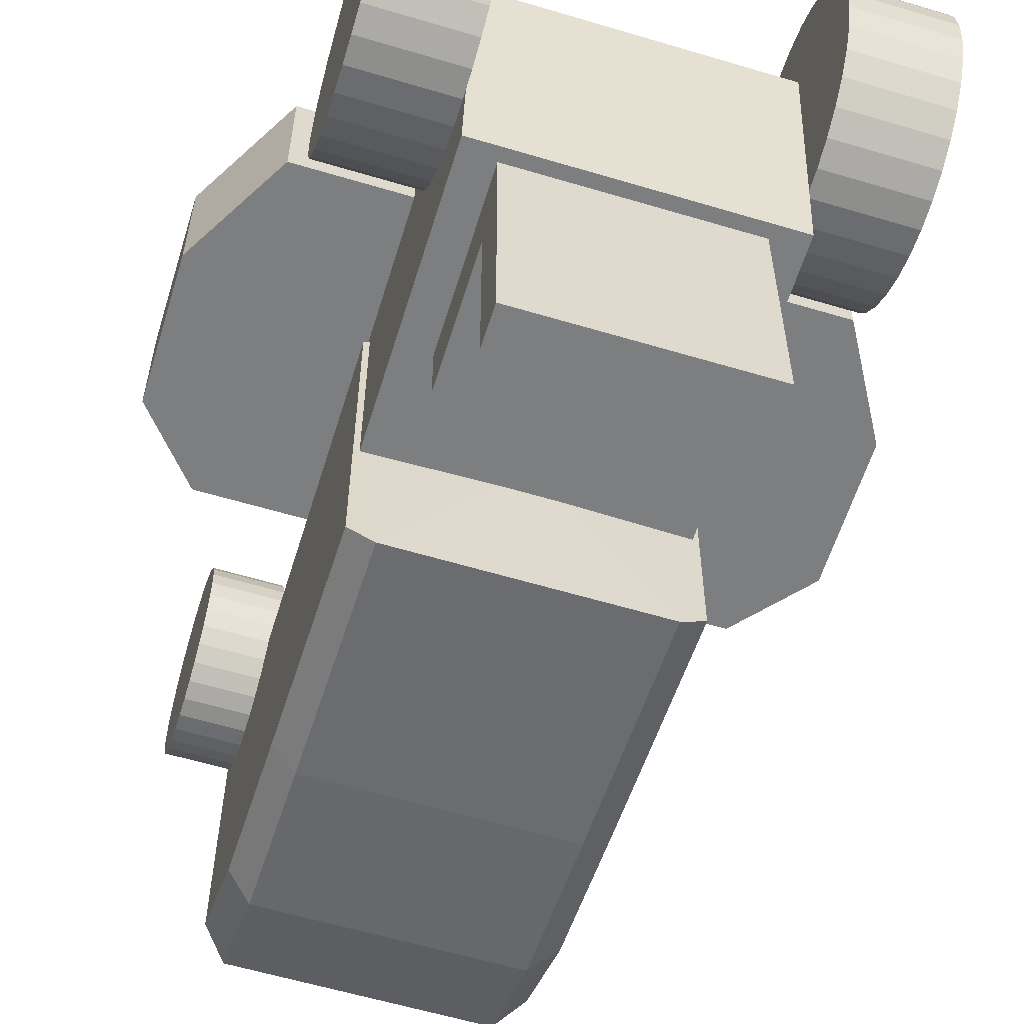
<metadata>
{"format":"obj","ext":"obj","renderer":"f3d","projection":"perspective","resolution":1024,"background":"white","views":[{"elev":-59.3,"azim":-17.1,"up":"+Y"}]}
</metadata>
<code>
o Cube
v 0.4975 -0.4635 -1.45
v 0.4975 -1.228 -1.46
v 0.4975 -0.4717 0.1531
v 0.4975 -1.507 0.1494
v 0.4975 -0.4635 -0.6314
v 0.4975 -1.43 -0.6314
v 0.4152 -1.562 0.1593
v 0.4152 -1.48 -0.6716
v 0.4152 -0.4256 -1.541
v 0.4152 -1.274 -1.55
v 0.4152 -0.4338 0.1631
v 0.4152 -0.4256 -0.6716
v 0.4975 -0.4635 -1.136
v 0.4975 -1.369 -1.134
v 0.4152 -1.417 -1.199
v 0.4152 -0.4256 -1.201
v 0.4975 -0.9164 -1.135
v 0.4152 -0.8495 -1.545
v 0.4975 -0.9469 -0.6314
v 0.4975 -0.9896 0.1512
v 0.4975 -0.8459 -1.455
v 0.8522 -0.0193 0.6175
v 0.8522 -0.0193 -0.5037
v 0.8522 -0.4229 0.6175
v 0.8522 -0.4229 -0.5037
v 0.8522 -0.2211 0.6175
v 1.065 -0.4229 -0.003712
v 0.8522 -0.2211 -0.5037
v 1.065 -0.0193 -0.003712
v 1.065 -0.2211 -0.003712
v 1.065 -0.4229 -0.2537
v 1.065 -0.0193 0.2463
v 1.065 -0.4229 0.2463
v 1.065 -0.0193 -0.2537
v 1.065 -0.2211 0.2463
v 1.065 -0.2211 -0.2537
v 0.4788 -0.2733 1.214
v 0.4788 -0.4158 0.1242
v 0.4788 -1.105 1.124
v 0.4788 -1.105 0.1242
v 0.3695 -0.9261 1.08
v 0.3695 -0.9261 0.4945
v 0.3695 -1.909 1.08
v 0.3695 -1.313 1.08
v 0.3695 -1.909 0.95
v 0.3695 -1.313 0.4945
v 0.4612 -0.9261 0.8704
v 0.3695 -1.313 0.95
v 0.4753 -0.05108 -1.357
v 0.4753 -0.0888 -1.403
v 0.4753 -0.1348 -1.441
v 0.4753 -0.1872 -1.469
v 0.4753 -0.2441 -1.486
v 0.4753 -0.3033 -1.492
v 0.4753 -0.3625 -1.486
v 0.4753 -0.4194 -1.469
v 0.4753 -0.4718 -1.441
v 0.4753 -0.5178 -1.403
v 0.4753 -0.5555 -1.357
v 0.4753 -0.5835 -1.304
v 0.4753 -0.6008 -1.248
v 0.4753 -0.6066 -1.188
v 0.4753 -0.6008 -1.129
v 0.4753 -0.5835 -1.072
v 0.4753 -0.5555 -1.02
v 0.4753 -0.5178 -0.9739
v 0.4753 -0.4718 -0.9362
v 0.4753 -0.4194 -0.9082
v 0.4753 -0.3625 -0.8909
v 0.4753 -0.3033 -0.8851
v 0.4753 -0.02305 -1.304
v 0.4753 -0.005792 -1.248
v 0.4753 3.6e-05 -1.188
v 0.4753 -0.005792 -1.129
v 0.4753 -0.02305 -1.072
v 0.4753 -0.05108 -1.02
v 0.4753 -0.0888 -0.9739
v 0.4753 -0.1348 -0.9362
v 0.4753 -0.1872 -0.9082
v 0.4753 -0.2441 -0.8909
v 0.7044 -0.05108 -1.357
v 0.7044 -0.0888 -1.403
v 0.7044 -0.1348 -1.441
v 0.7044 -0.1872 -1.469
v 0.7044 -0.2441 -1.486
v 0.7044 -0.3033 -1.492
v 0.7044 -0.3625 -1.486
v 0.7044 -0.4194 -1.469
v 0.7044 -0.4718 -1.441
v 0.7044 -0.5178 -1.403
v 0.7044 -0.5555 -1.357
v 0.7044 -0.5835 -1.304
v 0.7044 -0.6008 -1.248
v 0.7044 -0.6066 -1.188
v 0.7044 -0.6008 -1.129
v 0.7044 -0.5835 -1.072
v 0.7044 -0.5555 -1.02
v 0.7044 -0.5178 -0.9739
v 0.7044 -0.4718 -0.9362
v 0.7044 -0.4194 -0.9082
v 0.7044 -0.3625 -0.8909
v 0.7044 -0.3033 -0.8851
v 0.7044 -0.02305 -1.304
v 0.7044 -0.005792 -1.248
v 0.7044 3.6e-05 -1.188
v 0.7044 -0.005792 -1.129
v 0.7044 -0.02305 -1.072
v 0.7044 -0.05108 -1.02
v 0.7044 -0.0888 -0.9739
v 0.7044 -0.1348 -0.9362
v 0.7044 -0.1872 -0.9082
v 0.7044 -0.2441 -0.8909
v 0.4797 -0.07939 0.8859
v 0.4797 -0.1334 0.8201
v 0.4797 -0.1992 0.7661
v 0.4797 -0.2743 0.7259
v 0.4797 -0.3558 0.7012
v 0.4797 -0.4405 0.6929
v 0.4797 -0.5253 0.7012
v 0.4797 -0.6068 0.7259
v 0.4797 -0.6818 0.7661
v 0.4797 -0.7477 0.8201
v 0.4797 -0.8017 0.8859
v 0.4797 -0.8418 0.961
v 0.4797 -0.8665 1.042
v 0.4797 -0.8749 1.127
v 0.4797 -0.8665 1.212
v 0.4797 -0.8418 1.293
v 0.4797 -0.8017 1.369
v 0.4797 -0.7477 1.434
v 0.4797 -0.6818 1.488
v 0.4797 -0.6068 1.528
v 0.4797 -0.5253 1.553
v 0.4797 -0.4405 1.562
v 0.4797 -0.03925 0.961
v 0.4797 -0.01453 1.042
v 0.4797 -0.006187 1.127
v 0.4797 -0.01453 1.212
v 0.4797 -0.03925 1.293
v 0.4797 -0.07939 1.369
v 0.4797 -0.1334 1.434
v 0.4797 -0.1992 1.488
v 0.4797 -0.2743 1.528
v 0.4797 -0.3558 1.553
v 0.8077 -0.07939 0.8859
v 0.8077 -0.1334 0.8201
v 0.8077 -0.1992 0.7661
v 0.8077 -0.2743 0.7259
v 0.8077 -0.3558 0.7012
v 0.8077 -0.4405 0.6929
v 0.8077 -0.5253 0.7012
v 0.8077 -0.6068 0.7259
v 0.8077 -0.6818 0.7661
v 0.8077 -0.7477 0.8201
v 0.8077 -0.8017 0.8859
v 0.8077 -0.8418 0.961
v 0.8077 -0.8665 1.042
v 0.8077 -0.8749 1.127
v 0.8077 -0.8665 1.212
v 0.8077 -0.8418 1.293
v 0.8077 -0.8017 1.369
v 0.8077 -0.7477 1.434
v 0.8077 -0.6818 1.488
v 0.8077 -0.6068 1.528
v 0.8077 -0.5253 1.553
v 0.8077 -0.4405 1.562
v 0.8077 -0.03925 0.961
v 0.8077 -0.01453 1.042
v 0.8077 -0.006187 1.127
v 0.8077 -0.01453 1.212
v 0.8077 -0.03925 1.293
v 0.8077 -0.07939 1.369
v 0.8077 -0.1334 1.434
v 0.8077 -0.1992 1.488
v 0.8077 -0.2743 1.528
v 0.8077 -0.3558 1.553
v -0.4975 -0.4635 -1.45
v -0.4975 -1.228 -1.46
v -0.4975 -0.4717 0.1531
v -0.4975 -1.507 0.1494
v -0.4975 -0.4635 -0.6314
v -0.4975 -1.43 -0.6314
v -0 -0.4256 -1.541
v -0 -1.274 -1.55
v 0 -1.562 0.1593
v 0 -0.4338 0.1631
v -0 -1.48 -0.6716
v -0 -0.4256 -0.6716
v -0.4152 -1.562 0.1593
v -0.4152 -1.48 -0.6716
v -0.4152 -0.4256 -1.541
v -0.4152 -1.274 -1.55
v -0.4152 -0.4338 0.1631
v -0.4152 -0.4256 -0.6716
v -0.4975 -0.4635 -1.136
v -0.4975 -1.369 -1.134
v -0 -1.417 -1.199
v -0 -0.4256 -1.201
v -0.4152 -1.417 -1.199
v -0.4152 -0.4256 -1.201
v -0.4975 -0.9164 -1.135
v -0.4152 -0.8495 -1.545
v -0 -0.8495 -1.545
v -0.4975 -0.9469 -0.6314
v -0.4975 -0.9896 0.1512
v -0.4975 -0.8459 -1.455
v -0.8522 -0.0193 0.6175
v -0.8522 -0.0193 -0.5037
v -0.8522 -0.4229 0.6175
v -0.8522 -0.4229 -0.5037
v 0 -0.4229 0.6175
v -0.8522 -0.2211 0.6175
v 0 -0.0193 0.6175
v -1.065 -0.4229 -0.003712
v -0.8522 -0.2211 -0.5037
v -1.065 -0.0193 -0.003712
v -0 -0.4229 -0.5037
v -0 -0.0193 -0.5037
v -0 -0.4229 -0.003712
v -0 -0.0193 -0.003712
v -0 -0.2211 -0.5037
v -1.065 -0.2211 -0.003712
v 0 -0.2211 0.6175
v -1.065 -0.4229 -0.2537
v -1.065 -0.0193 0.2463
v -1.065 -0.4229 0.2463
v -1.065 -0.0193 -0.2537
v -0 -0.4229 -0.2537
v 0 -0.4229 0.2463
v -0 -0.0193 -0.2537
v 0 -0.0193 0.2463
v -1.065 -0.2211 0.2463
v -1.065 -0.2211 -0.2537
v 0 -0.9979 0.1612
v 0 -0.4158 0.1242
v 0 -0.2733 1.214
v -0.4788 -0.2733 1.214
v -0.4788 -0.4158 0.1242
v 0 -1.105 0.1242
v 0 -1.105 1.124
v -0.4788 -1.105 1.124
v -0.4788 -1.105 0.1242
v 0 -0.9261 0.6608
v 0 -0.9261 1.08
v -0.3695 -0.9261 1.08
v -0.3695 -0.9261 0.4945
v 0 -1.909 1.08
v -0.3695 -1.909 1.08
v 0 -1.313 0.6608
v 0 -1.909 0.95
v 0 -1.418 1.08
v 0 -0.9261 0.8704
v 0 -1.909 1.08
v -0.3695 -1.313 1.08
v 0 -0.9261 1.08
v -0.3695 -1.909 0.95
v -0.3695 -1.313 0.4945
v -0.4612 -0.9261 0.8704
v 0 -0.9261 0.4945
v 0 -1.909 0.95
v 0 -0.9261 0.8704
v 0 -1.313 0.4945
v -0.3695 -1.313 0.95
v 0 -1.418 1.08
v 0 -1.313 0.95
v -0.4753 -0.05108 -1.357
v -0.4753 -0.0888 -1.403
v -0.4753 -0.1348 -1.441
v -0.4753 -0.1872 -1.469
v -0.4753 -0.2441 -1.486
v -0.4753 -0.3033 -1.492
v -0.4753 -0.3625 -1.486
v -0.4753 -0.4194 -1.469
v -0.4753 -0.4718 -1.441
v -0.4753 -0.5178 -1.403
v -0.4753 -0.5555 -1.357
v -0.4753 -0.5835 -1.304
v -0.4753 -0.6008 -1.248
v -0.4753 -0.6066 -1.188
v -0.4753 -0.6008 -1.129
v -0.4753 -0.5835 -1.072
v -0.4753 -0.5555 -1.02
v -0.4753 -0.5178 -0.9739
v -0.4753 -0.4718 -0.9362
v -0.4753 -0.4194 -0.9082
v -0.4753 -0.3625 -0.8909
v -0.4753 -0.3033 -0.8851
v -0.4753 -0.02305 -1.304
v -0.4753 -0.005792 -1.248
v -0.4753 3.6e-05 -1.188
v -0.4753 -0.005792 -1.129
v -0.4753 -0.02305 -1.072
v -0.4753 -0.05108 -1.02
v -0.4753 -0.0888 -0.9739
v -0.4753 -0.1348 -0.9362
v -0.4753 -0.1872 -0.9082
v -0.4753 -0.2441 -0.8909
v -0.7044 -0.05108 -1.357
v -0.7044 -0.0888 -1.403
v -0.7044 -0.1348 -1.441
v -0.7044 -0.1872 -1.469
v -0.7044 -0.2441 -1.486
v -0.7044 -0.3033 -1.492
v -0.7044 -0.3625 -1.486
v -0.7044 -0.4194 -1.469
v -0.7044 -0.4718 -1.441
v -0.7044 -0.5178 -1.403
v -0.7044 -0.5555 -1.357
v -0.7044 -0.5835 -1.304
v -0.7044 -0.6008 -1.248
v -0.7044 -0.6066 -1.188
v -0.7044 -0.6008 -1.129
v -0.7044 -0.5835 -1.072
v -0.7044 -0.5555 -1.02
v -0.7044 -0.5178 -0.9739
v -0.7044 -0.4718 -0.9362
v -0.7044 -0.4194 -0.9082
v -0.7044 -0.3625 -0.8909
v -0.7044 -0.3033 -0.8851
v -0.7044 -0.02305 -1.304
v -0.7044 -0.005792 -1.248
v -0.7044 3.6e-05 -1.188
v -0.7044 -0.005792 -1.129
v -0.7044 -0.02305 -1.072
v -0.7044 -0.05108 -1.02
v -0.7044 -0.0888 -0.9739
v -0.7044 -0.1348 -0.9362
v -0.7044 -0.1872 -0.9082
v -0.7044 -0.2441 -0.8909
v -0.4797 -0.07939 0.8859
v -0.4797 -0.1334 0.8201
v -0.4797 -0.1992 0.7661
v -0.4797 -0.2743 0.7259
v -0.4797 -0.3558 0.7012
v -0.4797 -0.4405 0.6929
v -0.4797 -0.5253 0.7012
v -0.4797 -0.6068 0.7259
v -0.4797 -0.6818 0.7661
v -0.4797 -0.7477 0.8201
v -0.4797 -0.8017 0.8859
v -0.4797 -0.8418 0.961
v -0.4797 -0.8665 1.042
v -0.4797 -0.8749 1.127
v -0.4797 -0.8665 1.212
v -0.4797 -0.8418 1.293
v -0.4797 -0.8017 1.369
v -0.4797 -0.7477 1.434
v -0.4797 -0.6818 1.488
v -0.4797 -0.6068 1.528
v -0.4797 -0.5253 1.553
v -0.4797 -0.4405 1.562
v -0.4797 -0.03925 0.961
v -0.4797 -0.01453 1.042
v -0.4797 -0.006187 1.127
v -0.4797 -0.01453 1.212
v -0.4797 -0.03925 1.293
v -0.4797 -0.07939 1.369
v -0.4797 -0.1334 1.434
v -0.4797 -0.1992 1.488
v -0.4797 -0.2743 1.528
v -0.4797 -0.3558 1.553
v -0.8077 -0.07939 0.8859
v -0.8077 -0.1334 0.8201
v -0.8077 -0.1992 0.7661
v -0.8077 -0.2743 0.7259
v -0.8077 -0.3558 0.7012
v -0.8077 -0.4405 0.6929
v -0.8077 -0.5253 0.7012
v -0.8077 -0.6068 0.7259
v -0.8077 -0.6818 0.7661
v -0.8077 -0.7477 0.8201
v -0.8077 -0.8017 0.8859
v -0.8077 -0.8418 0.961
v -0.8077 -0.8665 1.042
v -0.8077 -0.8749 1.127
v -0.8077 -0.8665 1.212
v -0.8077 -0.8418 1.293
v -0.8077 -0.8017 1.369
v -0.8077 -0.7477 1.434
v -0.8077 -0.6818 1.488
v -0.8077 -0.6068 1.528
v -0.8077 -0.5253 1.553
v -0.8077 -0.4405 1.562
v -0.8077 -0.03925 0.961
v -0.8077 -0.01453 1.042
v -0.8077 -0.006187 1.127
v -0.8077 -0.01453 1.212
v -0.8077 -0.03925 1.293
v -0.8077 -0.07939 1.369
v -0.8077 -0.1334 1.434
v -0.8077 -0.1992 1.488
v -0.8077 -0.2743 1.528
v -0.8077 -0.3558 1.553
f 16 13 1
f 15 10 2
f 17 14 2
f 20 4 6
f 7 8 6
f 11 3 5
f 10 184 203
f 2 10 18
f 186 11 12
f 187 8 7
f 20 11 234
f 184 10 15
f 198 16 9
f 12 16 198
f 197 15 8
f 13 17 21
f 19 6 14
f 8 15 14
f 12 5 13
f 1 21 18
f 5 19 17
f 3 20 19
f 18 203 183
f 26 22 213
f 28 23 34
f 231 213 22
f 27 219 228
f 24 211 229
f 220 29 34
f 221 218 23
f 217 221 28
f 30 29 32
f 27 30 35
f 25 28 36
f 24 26 223
f 31 36 30
f 33 35 26
f 35 32 22
f 230 34 23
f 33 229 219
f 25 31 228
f 220 231 32
f 36 34 29
f 39 37 236
f 39 40 38
f 239 235 38
f 235 236 37
f 39 240 239
f 44 46 42
f 44 41 255
f 261 255 41
f 43 253 260
f 261 47 42
f 262 259 42
f 45 48 44
f 43 44 264
f 249 46 48
f 250 265 45
f 73 105 104
f 67 99 100
f 79 111 110
f 91 100 92
f 61 60 92
f 54 86 87
f 75 76 108
f 71 103 81
f 63 95 96
f 62 94 95
f 50 82 83
f 66 98 99
f 56 55 87
f 67 78 55
f 80 112 111
f 52 84 85
f 51 83 84
f 56 88 89
f 59 58 90
f 78 110 109
f 76 77 109
f 72 104 103
f 80 70 102
f 53 85 86
f 64 96 97
f 59 91 92
f 49 81 82
f 61 93 94
f 74 106 105
f 65 97 98
f 70 69 101
f 75 107 106
f 57 89 90
f 68 100 101
f 137 169 168
f 131 163 164
f 143 175 174
f 150 161 156
f 125 124 156
f 118 150 151
f 139 140 172
f 113 135 167
f 127 159 160
f 126 158 159
f 114 146 147
f 130 162 163
f 119 151 152
f 143 142 118
f 144 176 175
f 117 116 148
f 115 147 148
f 121 120 152
f 122 154 155
f 142 174 173
f 141 173 172
f 136 168 167
f 144 134 166
f 117 149 150
f 128 160 161
f 123 155 156
f 113 145 146
f 125 157 158
f 138 170 169
f 129 161 162
f 133 165 166
f 138 139 171
f 121 153 154
f 132 164 165
f 200 191 177
f 199 196 178
f 201 206 178
f 205 204 182
f 189 180 182
f 193 194 181
f 203 184 192
f 202 192 178
f 186 188 194
f 189 190 187
f 205 189 234
f 199 192 184
f 198 183 191
f 198 200 194
f 190 199 197
f 195 177 206
f 204 201 196
f 190 182 196
f 194 200 195
f 177 191 202
f 181 195 201
f 179 181 204
f 183 203 202
f 213 207 212
f 227 208 215
f 231 225 207
f 228 219 214
f 229 211 209
f 227 216 220
f 208 218 221
f 215 221 217
f 225 216 222
f 232 222 214
f 233 215 210
f 223 212 209
f 222 233 224
f 212 232 226
f 207 225 232
f 208 227 230
f 214 219 229
f 210 217 228
f 216 225 231
f 216 227 233
f 235 236 240
f 240 236 237
f 241 237 238
f 238 235 239
f 238 237 236
f 239 240 241
f 246 257 254
f 255 245 254
f 259 243 249
f 261 258 245
f 260 250 247
f 256 260 253
f 246 258 261
f 243 259 261
f 252 261 255
f 246 259 262
f 254 263 256
f 251 244 255
f 247 251 264
f 264 254 248
f 250 265 251
f 257 249 263
f 260 256 265
f 321 322 290
f 317 316 284
f 327 328 296
f 317 327 303
f 310 309 277
f 304 303 271
f 324 325 293
f 298 320 288
f 313 312 280
f 312 311 279
f 300 299 267
f 284 316 315
f 305 304 272
f 296 283 277
f 328 329 297
f 270 302 301
f 301 300 268
f 306 305 273
f 308 307 275
f 326 327 295
f 325 326 294
f 288 320 321
f 297 329 319
f 303 302 270
f 282 314 313
f 309 308 276
f 267 299 298
f 311 310 278
f 322 323 291
f 315 314 282
f 319 318 286
f 291 323 324
f 307 306 274
f 318 317 285
f 385 386 354
f 381 380 348
f 391 392 360
f 378 391 367
f 374 373 341
f 368 367 335
f 356 388 389
f 362 384 352
f 377 376 344
f 376 375 343
f 364 363 331
f 380 379 347
f 369 368 336
f 336 346 341
f 392 393 361
f 366 365 333
f 365 364 332
f 370 369 337
f 340 372 371
f 358 390 391
f 357 389 390
f 352 384 385
f 361 393 383
f 367 366 334
f 378 377 345
f 373 372 340
f 363 362 330
f 375 374 342
f 386 387 355
f 379 378 346
f 383 382 350
f 355 387 388
f 371 370 338
f 382 381 349
f 9 16 1
f 14 15 2
f 21 17 2
f 19 20 6
f 4 7 6
f 12 11 5
f 18 10 203
f 21 2 18
f 188 186 12
f 185 187 7
f 7 4 20
f 234 185 7
f 11 186 234
f 20 3 11
f 234 7 20
f 197 184 15
f 183 198 9
f 188 12 198
f 187 197 8
f 1 13 21
f 17 19 14
f 6 8 14
f 16 12 13
f 9 1 18
f 13 5 17
f 5 3 19
f 9 18 183
f 223 26 213
f 36 28 34
f 32 231 22
f 31 27 228
f 33 24 229
f 230 220 34
f 28 221 23
f 25 217 28
f 35 30 32
f 33 27 35
f 31 25 36
f 211 24 223
f 27 31 30
f 24 33 26
f 26 35 22
f 218 230 23
f 27 33 219
f 217 25 228
f 29 220 32
f 30 36 29
f 240 39 236
f 37 39 38
f 40 239 38
f 38 235 37
f 40 39 239
f 41 44 42
f 264 44 255
f 47 261 41
f 45 43 260
f 259 261 42
f 46 262 42
f 43 45 44
f 253 43 264
f 46 249 262
f 249 48 265
f 45 260 250
f 265 48 45
f 72 73 104
f 68 67 100
f 78 79 110
f 102 110 111
f 107 108 109
f 109 106 107
f 106 104 105
f 83 81 103
f 81 83 82
f 83 85 84
f 88 87 86
f 91 89 88
f 89 91 90
f 94 93 92
f 97 95 94
f 95 97 96
f 97 99 98
f 102 101 100
f 111 112 102
f 106 109 110
f 103 104 106
f 85 83 103
f 103 86 85
f 86 91 88
f 97 94 92
f 100 99 97
f 110 102 100
f 103 106 110
f 110 86 103
f 86 100 91
f 92 100 97
f 100 86 110
f 93 61 92
f 55 54 87
f 107 75 108
f 49 71 81
f 64 63 96
f 63 62 95
f 51 50 83
f 67 66 99
f 88 56 87
f 70 80 79
f 67 69 70
f 69 67 68
f 67 65 66
f 65 63 64
f 60 61 62
f 65 59 60
f 59 57 58
f 59 55 56
f 52 53 54
f 49 51 52
f 51 49 50
f 78 72 71
f 72 74 73
f 74 76 75
f 74 78 77
f 78 70 79
f 70 78 67
f 65 60 63
f 56 57 59
f 52 54 55
f 71 49 52
f 55 78 71
f 74 77 76
f 55 65 67
f 63 60 62
f 71 52 55
f 72 78 74
f 55 59 65
f 79 80 111
f 53 52 85
f 52 51 84
f 57 56 89
f 91 59 90
f 77 78 109
f 108 76 109
f 71 72 103
f 112 80 102
f 54 53 86
f 65 64 97
f 60 59 92
f 50 49 82
f 62 61 94
f 73 74 105
f 66 65 98
f 102 70 101
f 74 75 106
f 58 57 90
f 69 68 101
f 136 137 168
f 132 131 164
f 142 143 174
f 176 174 175
f 171 172 173
f 173 170 171
f 170 168 169
f 147 145 167
f 145 147 146
f 147 149 148
f 152 151 150
f 154 153 152
f 152 155 154
f 158 157 156
f 161 159 158
f 159 161 160
f 161 163 162
f 166 165 164
f 164 176 166
f 161 170 174
f 161 168 170
f 150 147 167
f 147 150 149
f 156 155 152
f 161 158 156
f 164 163 161
f 174 176 164
f 174 170 173
f 168 161 167
f 150 156 152
f 174 164 161
f 161 150 167
f 157 125 156
f 119 118 151
f 171 139 172
f 145 113 167
f 128 127 160
f 127 126 159
f 115 114 147
f 131 130 163
f 120 119 152
f 131 144 143
f 131 133 134
f 133 131 132
f 131 129 130
f 129 127 128
f 124 125 126
f 120 123 124
f 120 121 122
f 124 119 120
f 116 117 118
f 118 115 116
f 115 113 114
f 138 136 135
f 136 138 137
f 138 140 139
f 138 142 141
f 131 134 144
f 143 129 131
f 129 124 127
f 120 122 123
f 124 118 119
f 135 113 115
f 118 138 135
f 138 141 140
f 124 129 143
f 127 124 126
f 135 115 118
f 118 142 138
f 118 124 143
f 143 144 175
f 149 117 148
f 116 115 148
f 153 121 152
f 123 122 155
f 141 142 173
f 140 141 172
f 135 136 167
f 176 144 166
f 118 117 150
f 129 128 161
f 124 123 156
f 114 113 146
f 126 125 158
f 137 138 169
f 130 129 162
f 134 133 166
f 170 138 171
f 122 121 154
f 133 132 165
f 195 200 177
f 192 199 178
f 196 201 178
f 180 205 182
f 190 189 182
f 179 193 181
f 202 203 192
f 206 202 178
f 193 186 194
f 185 189 187
f 193 179 205
f 234 186 193
f 189 185 234
f 205 180 189
f 234 193 205
f 197 199 184
f 200 198 191
f 188 198 194
f 187 190 197
f 201 195 206
f 182 204 196
f 199 190 196
f 181 194 195
f 206 177 202
f 204 181 201
f 205 179 204
f 191 183 202
f 223 213 212
f 233 227 215
f 213 231 207
f 224 228 214
f 226 229 209
f 230 227 220
f 215 208 221
f 210 215 217
f 232 225 222
f 226 232 214
f 224 233 210
f 211 223 209
f 214 222 224
f 209 212 226
f 212 207 232
f 218 208 230
f 226 214 229
f 224 210 228
f 220 216 231
f 222 216 233
f 239 235 240
f 241 240 237
f 242 241 238
f 242 238 239
f 235 238 236
f 242 239 241
f 245 246 254
f 264 255 254
f 262 259 249
f 255 261 245
f 253 260 247
f 248 256 253
f 259 246 261
f 252 243 261
f 244 252 255
f 257 246 262
f 248 254 256
f 264 251 255
f 253 247 264
f 253 264 248
f 247 250 251
f 249 257 262
f 249 265 263
f 256 263 265
f 265 250 260
f 289 321 290
f 285 317 284
f 295 327 296
f 319 329 328
f 317 318 319
f 314 316 317
f 316 314 315
f 314 312 313
f 309 310 311
f 317 308 309
f 308 306 307
f 303 304 305
f 300 302 303
f 302 300 301
f 300 298 299
f 323 321 320
f 321 323 322
f 326 325 324
f 323 327 326
f 327 319 328
f 309 314 317
f 314 311 312
f 305 306 308
f 308 303 305
f 303 320 298
f 303 327 320
f 323 326 324
f 327 317 319
f 314 309 311
f 303 298 300
f 320 327 323
f 303 308 317
f 278 310 277
f 272 304 271
f 292 324 293
f 266 298 288
f 281 313 280
f 280 312 279
f 268 300 267
f 283 284 315
f 273 305 272
f 277 295 296
f 292 293 294
f 294 291 292
f 291 289 290
f 269 266 288
f 266 268 267
f 271 270 269
f 269 272 271
f 276 274 273
f 274 276 275
f 279 278 277
f 277 280 279
f 280 282 281
f 296 287 283
f 284 286 285
f 296 297 287
f 291 294 295
f 288 289 291
f 269 268 266
f 288 272 269
f 272 276 273
f 283 280 277
f 280 283 282
f 284 287 286
f 288 291 295
f 295 272 288
f 272 277 276
f 283 287 284
f 277 272 295
f 296 328 297
f 269 270 301
f 269 301 268
f 274 306 273
f 276 308 275
f 294 326 295
f 293 325 294
f 289 288 321
f 287 297 319
f 271 303 270
f 281 282 313
f 277 309 276
f 266 267 298
f 279 311 278
f 290 322 291
f 283 315 282
f 287 319 286
f 292 291 324
f 275 307 274
f 286 318 285
f 353 385 354
f 349 381 348
f 359 391 360
f 391 393 392
f 381 382 383
f 378 380 381
f 380 378 379
f 378 376 377
f 373 374 375
f 369 372 373
f 369 370 371
f 367 368 369
f 364 366 367
f 366 364 365
f 364 362 363
f 367 385 384
f 385 387 386
f 390 389 388
f 387 391 390
f 391 381 393
f 383 393 381
f 378 375 376
f 369 371 372
f 373 367 369
f 384 362 364
f 367 391 387
f 387 390 388
f 391 378 381
f 378 373 375
f 384 364 367
f 385 367 387
f 367 373 378
f 342 374 341
f 336 368 335
f 357 356 389
f 330 362 352
f 345 377 344
f 344 376 343
f 332 364 331
f 348 380 347
f 337 369 336
f 352 359 360
f 355 357 358
f 357 355 356
f 355 353 354
f 332 330 352
f 330 332 331
f 352 334 333
f 360 336 335
f 339 338 337
f 337 340 339
f 343 342 341
f 341 344 343
f 344 346 345
f 346 348 347
f 348 350 349
f 348 361 351
f 352 355 359
f 352 353 355
f 333 332 352
f 352 335 334
f 341 340 337
f 346 344 341
f 360 361 346
f 348 351 350
f 359 355 358
f 360 335 352
f 336 341 337
f 346 361 348
f 346 336 360
f 360 392 361
f 334 366 333
f 333 365 332
f 338 370 337
f 339 340 371
f 359 358 391
f 358 357 390
f 353 352 385
f 351 361 383
f 335 367 334
f 346 378 345
f 341 373 340
f 331 363 330
f 343 375 342
f 354 386 355
f 347 379 346
f 351 383 350
f 356 355 388
f 339 371 338
f 350 382 349

</code>
